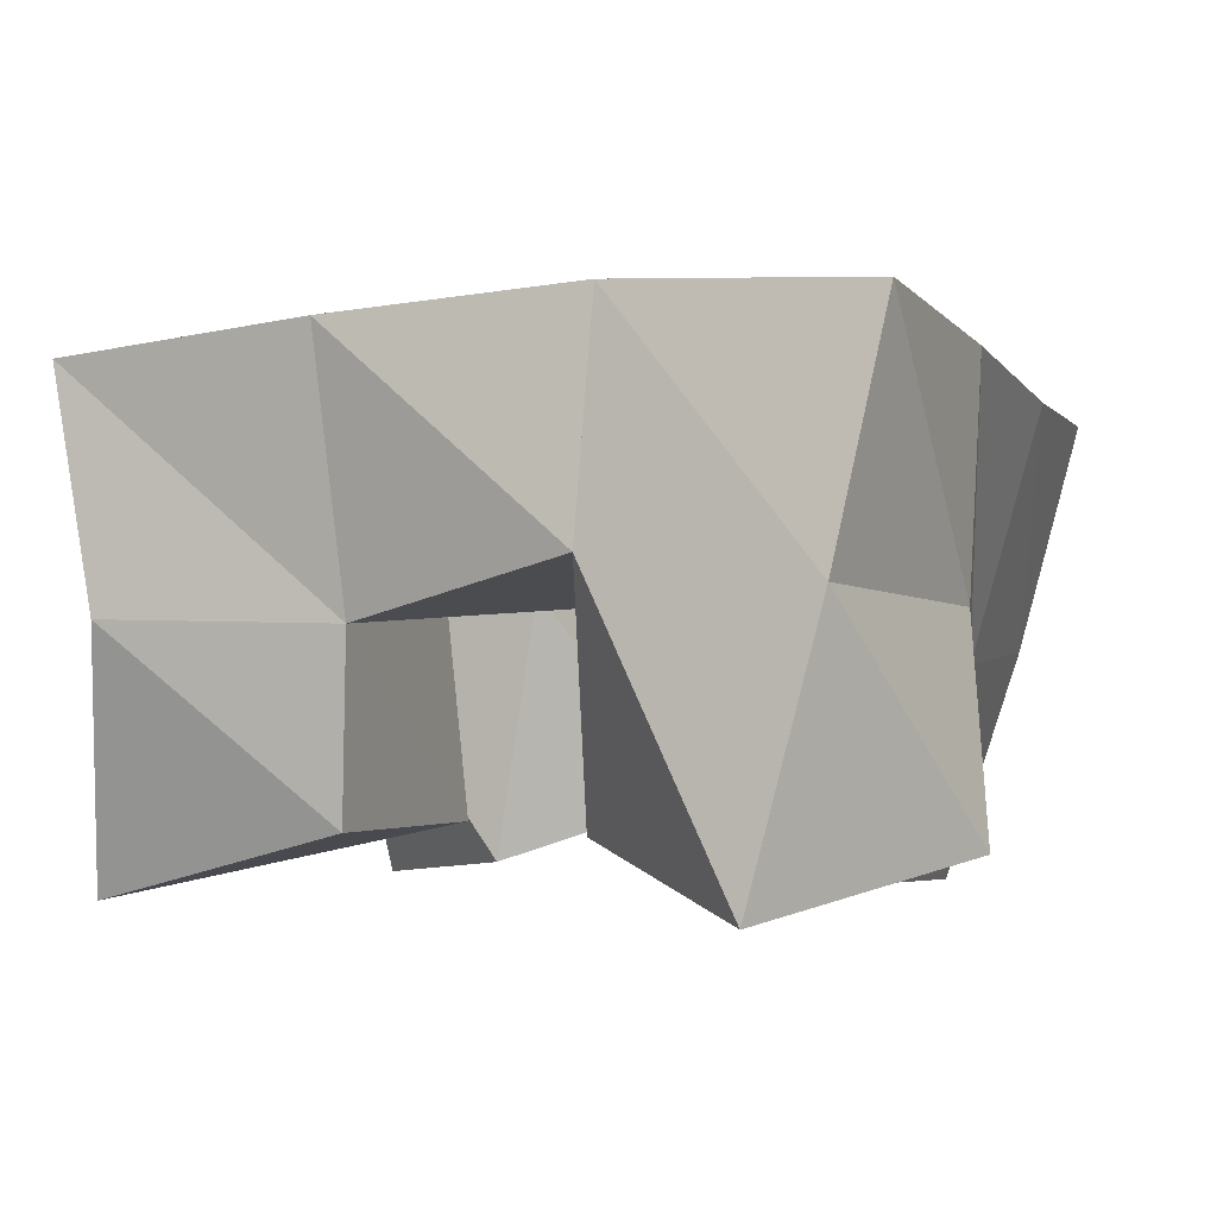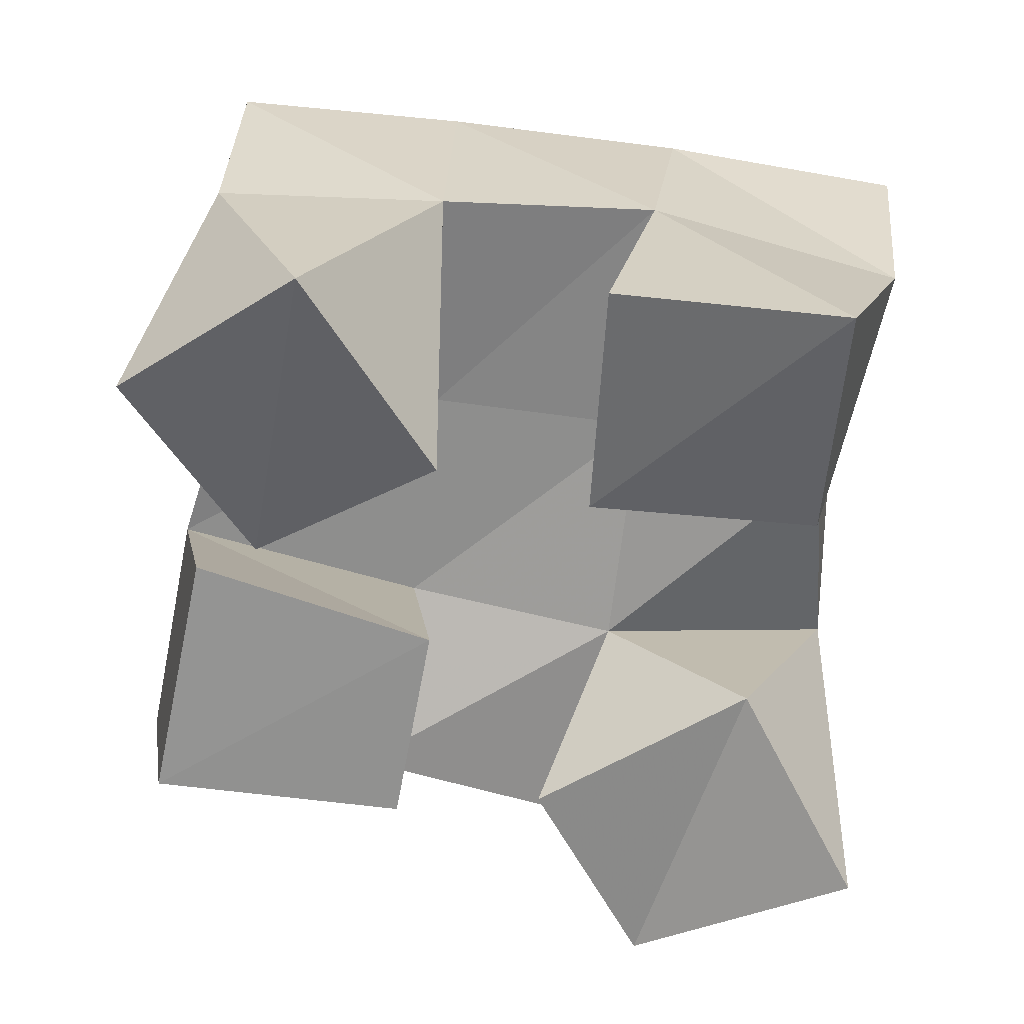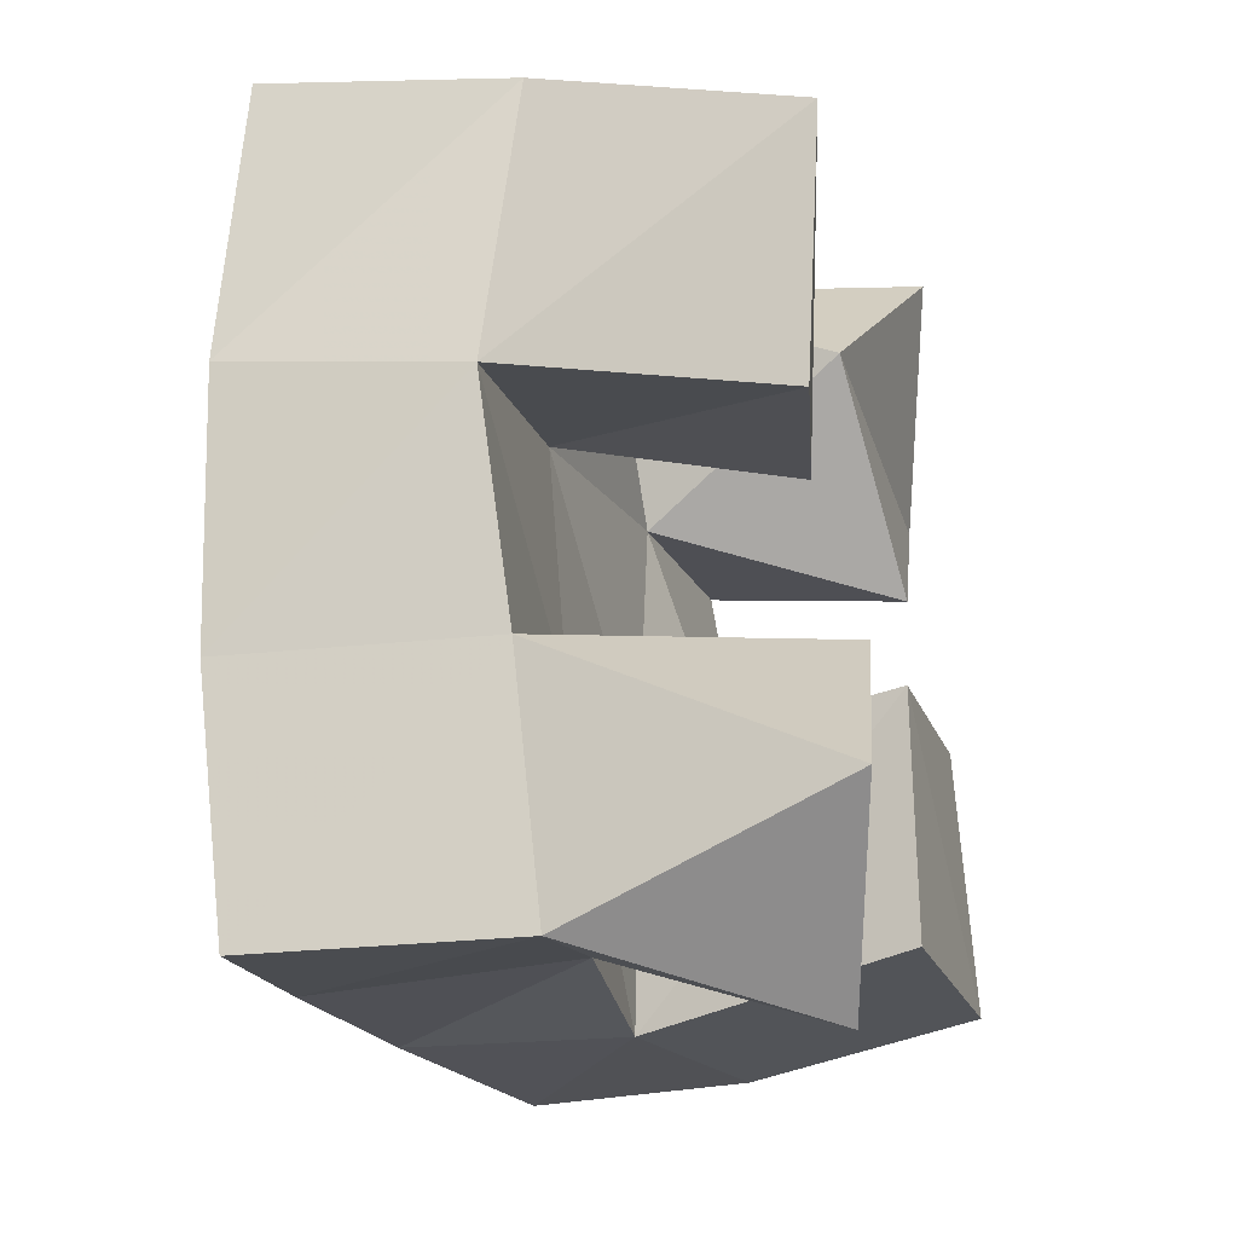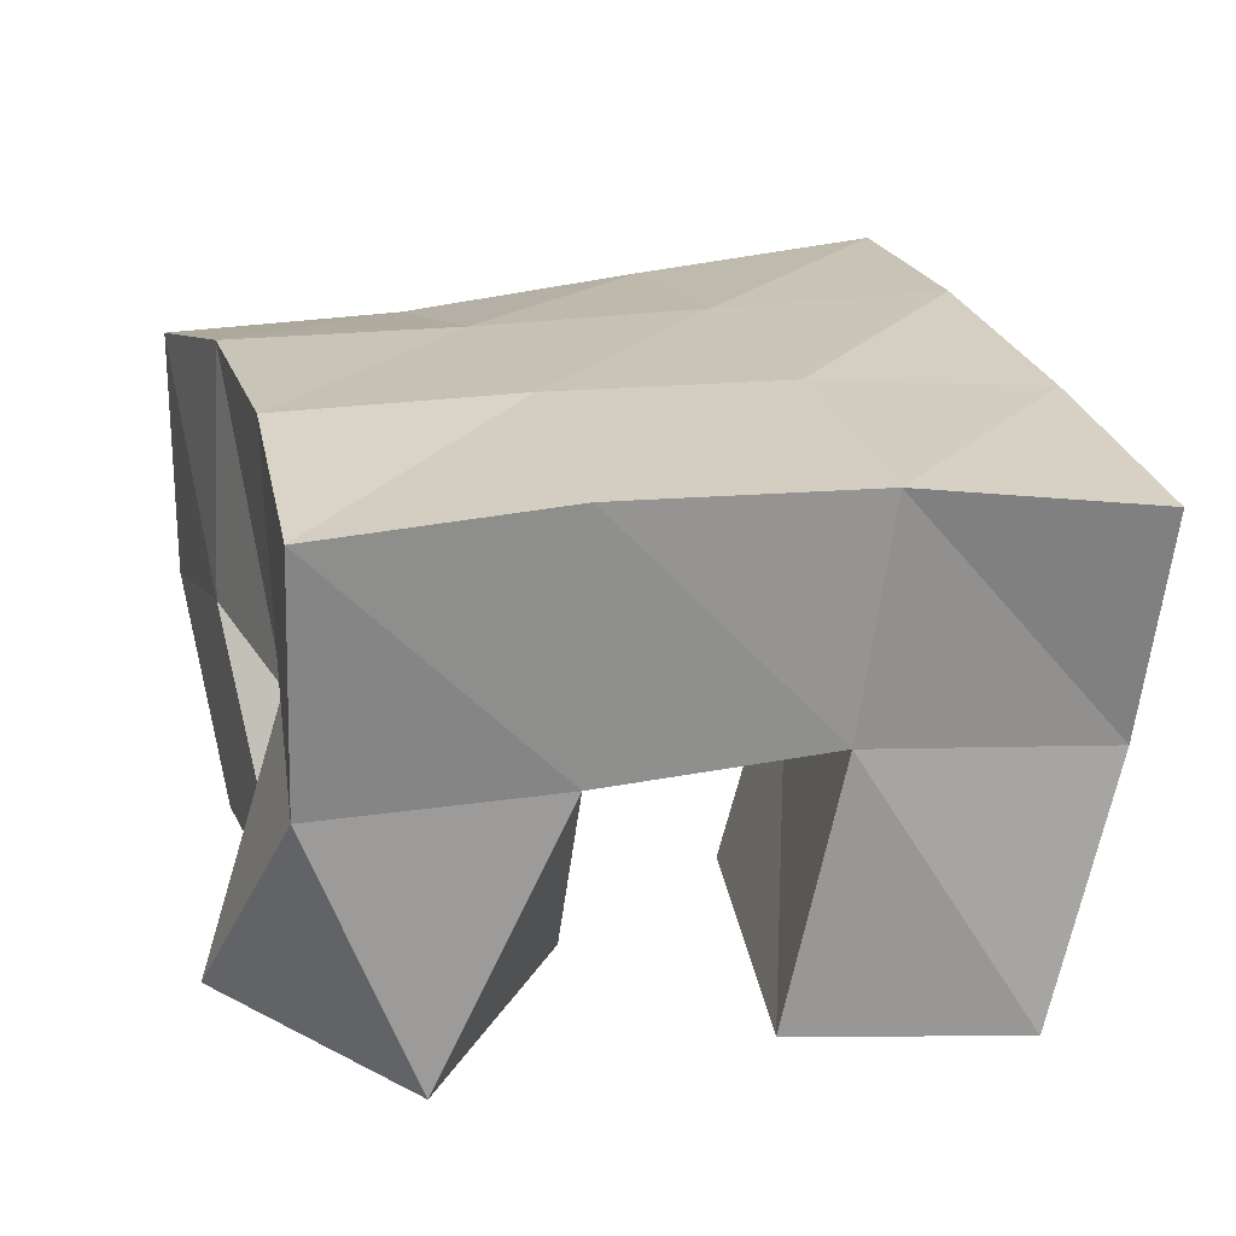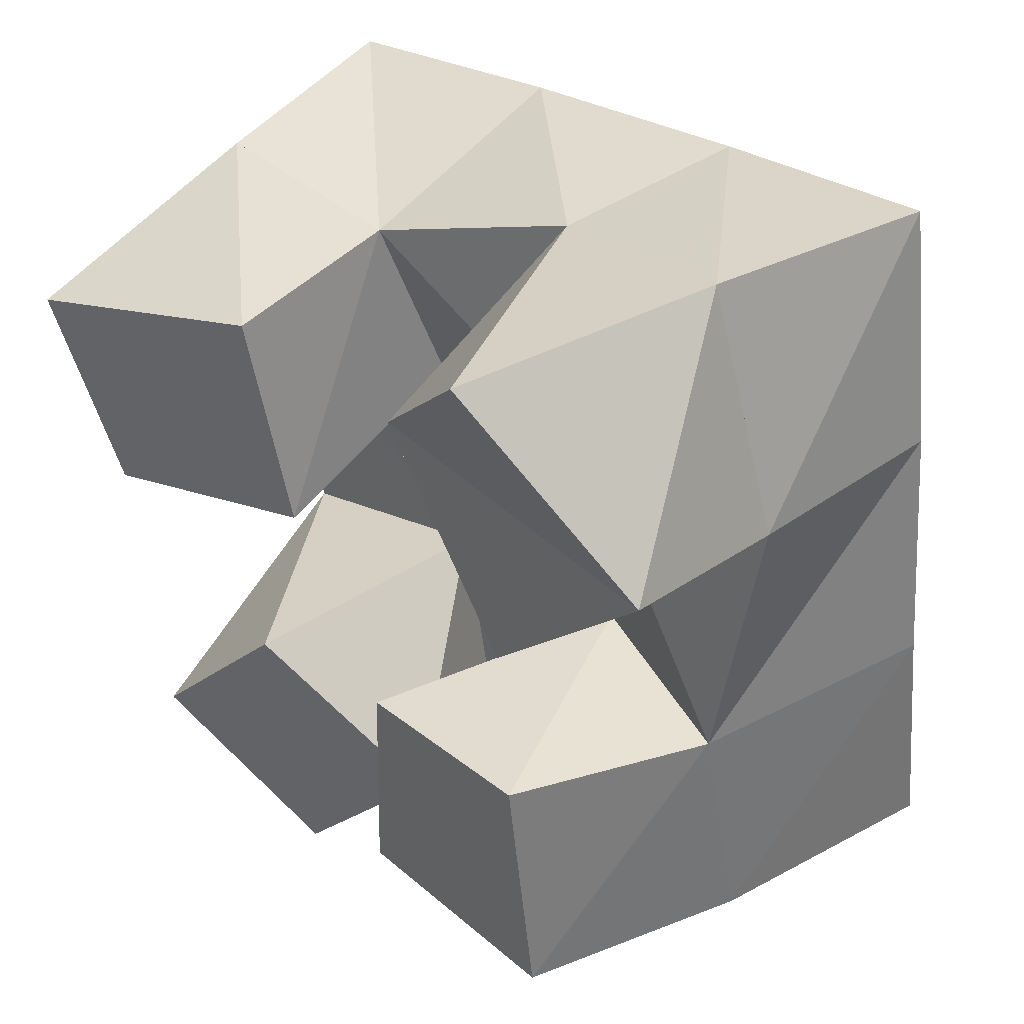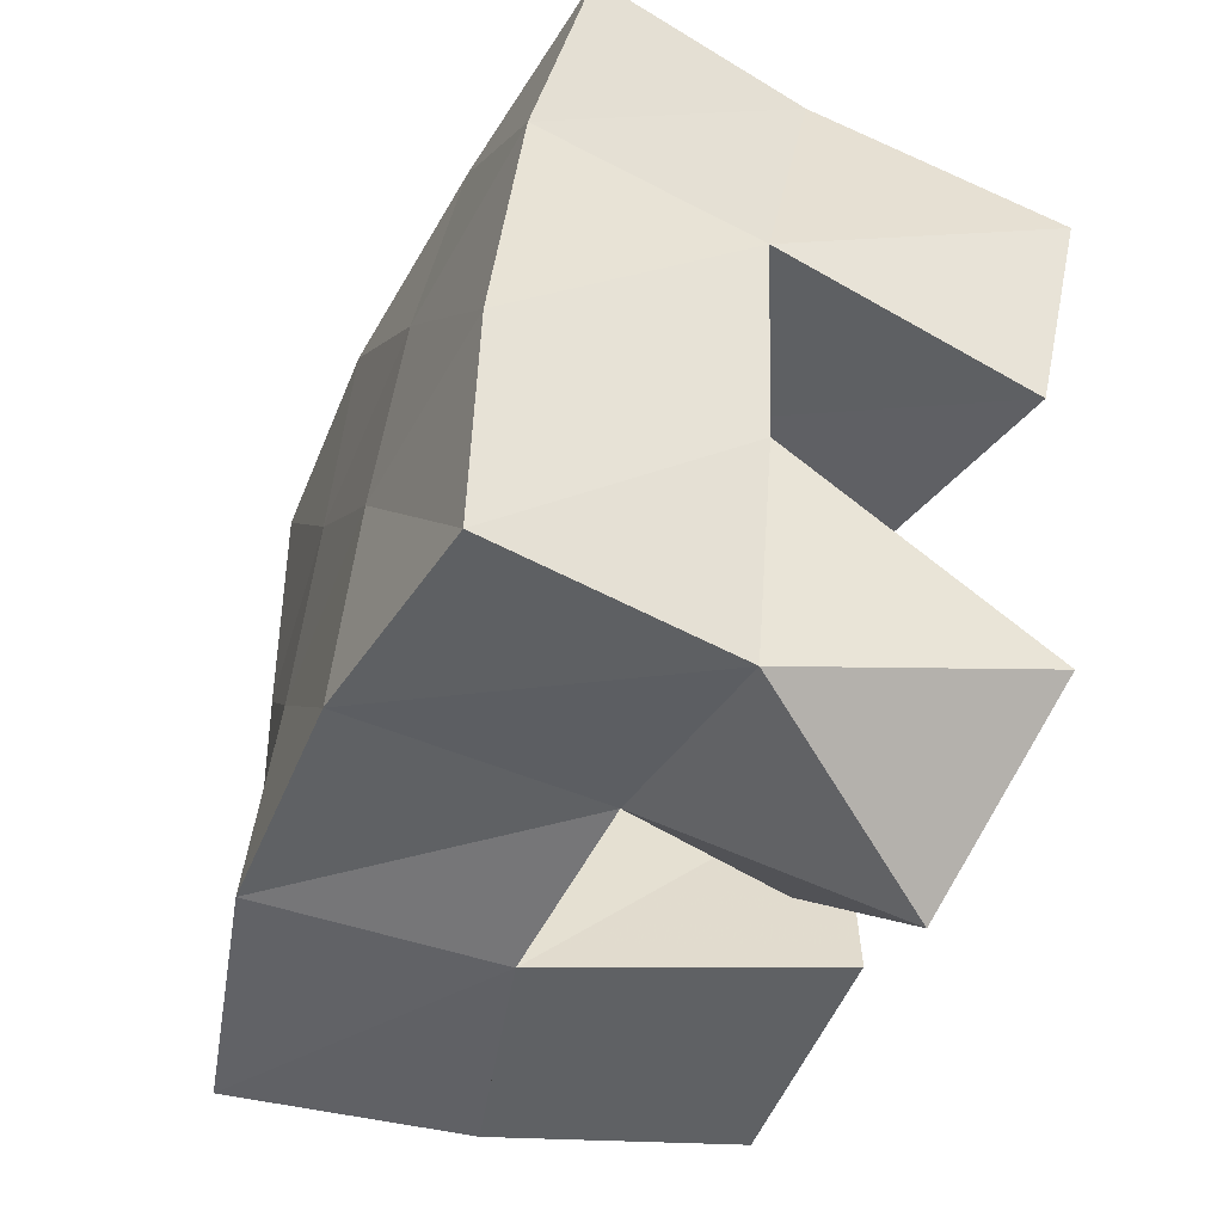
<metadata>
{"format":"obj","ext":"obj","renderer":"f3d","projection":"perspective","resolution":1024,"background":"white","views":[{"elev":-2.4,"azim":11.0,"up":"+Y"},{"elev":-63.4,"azim":-108.4,"up":"+Y"},{"elev":-28.7,"azim":-76.0,"up":"+Z"},{"elev":22.9,"azim":-115.2,"up":"+Y"},{"elev":43.0,"azim":44.7,"up":"+Z"},{"elev":-55.2,"azim":-113.9,"up":"+Z"}]}
</metadata>
<code>
v 0.5942 0.1102 0.909
v 0.5636 0.1542 0.9172
v 0.6252 0.1172 0.9465
v 0.6082 0.1577 0.9315
v 0.556 0.1002 0.937
v 0.5507 0.1562 0.9641
v 0.589 0.1045 0.9762
v 0.5976 0.1596 0.9775
v 0.6605 0.1073 1.023
v 0.6401 0.1551 1.034
v 0.694 0.1106 1.057
v 0.69 0.1531 1.045
v 0.6245 0.1131 1.059
v 0.6269 0.1612 1.083
v 0.6565 0.1 1.094
v 0.6709 0.1552 1.095
v 0.5414 0.1052 0.997
v 0.5391 0.1597 1.009
v 0.5914 0.114 1.011
v 0.5898 0.1614 1.024
v 0.5291 0.1 1.044
v 0.5348 0.1514 1.063
v 0.5801 0.1134 1.058
v 0.5825 0.1503 1.064
v 0.6259 0.1034 0.9352
v 0.6478 0.1598 0.9318
v 0.6782 0.1 0.9411
v 0.6937 0.1479 0.938
v 0.6274 0.1038 0.9868
v 0.6453 0.1584 0.9868
v 0.6693 0.1018 0.9926
v 0.6864 0.1442 0.988
v 0.5584 0.2054 0.9169
v 0.6066 0.2105 0.9287
v 0.5483 0.2082 0.9653
v 0.5982 0.21 0.977
v 0.5378 0.2063 1.016
v 0.5884 0.2086 1.025
v 0.5282 0.1981 1.066
v 0.5786 0.2034 1.074
v 0.657 0.2082 0.9374
v 0.6507 0.2063 0.9858
v 0.6417 0.2063 1.034
v 0.6302 0.207 1.081
v 0.7064 0.1953 0.9415
v 0.7009 0.1949 0.9909
v 0.6921 0.1994 1.042
v 0.6811 0.2041 1.092
f 1 2 4
f 3 1 4
f 2 6 8
f 4 2 8
f 6 5 7
f 8 6 7
f 5 1 3
f 7 5 3
f 8 7 3
f 4 8 3
f 2 1 5
f 6 2 5
f 9 10 12
f 11 9 12
f 10 14 16
f 12 10 16
f 14 13 15
f 16 14 15
f 13 9 11
f 15 13 11
f 16 15 11
f 12 16 11
f 10 9 13
f 14 10 13
f 17 18 20
f 19 17 20
f 18 22 24
f 20 18 24
f 22 21 23
f 24 22 23
f 21 17 19
f 23 21 19
f 24 23 19
f 20 24 19
f 18 17 21
f 22 18 21
f 25 26 28
f 27 25 28
f 26 30 32
f 28 26 32
f 30 29 31
f 32 30 31
f 29 25 27
f 31 29 27
f 32 31 27
f 28 32 27
f 26 25 29
f 30 26 29
f 2 33 34
f 4 2 34
f 33 35 36
f 34 33 36
f 35 6 8
f 36 35 8
f 6 2 4
f 8 6 4
f 36 8 4
f 34 36 4
f 33 2 6
f 35 33 6
f 6 35 36
f 8 6 36
f 35 37 38
f 36 35 38
f 37 18 20
f 38 37 20
f 18 6 8
f 20 18 8
f 38 20 8
f 36 38 8
f 35 6 18
f 37 35 18
f 18 37 38
f 20 18 38
f 37 39 40
f 38 37 40
f 39 22 24
f 40 39 24
f 22 18 20
f 24 22 20
f 40 24 20
f 38 40 20
f 37 18 22
f 39 37 22
f 4 34 41
f 26 4 41
f 34 36 42
f 41 34 42
f 36 8 30
f 42 36 30
f 8 4 26
f 30 8 26
f 42 30 26
f 41 42 26
f 34 4 8
f 36 34 8
f 8 36 42
f 30 8 42
f 36 38 43
f 42 36 43
f 38 20 10
f 43 38 10
f 20 8 30
f 10 20 30
f 43 10 30
f 42 43 30
f 36 8 20
f 38 36 20
f 20 38 43
f 10 20 43
f 38 40 44
f 43 38 44
f 40 24 14
f 44 40 14
f 24 20 10
f 14 24 10
f 44 14 10
f 43 44 10
f 38 20 24
f 40 38 24
f 26 41 45
f 28 26 45
f 41 42 46
f 45 41 46
f 42 30 32
f 46 42 32
f 30 26 28
f 32 30 28
f 46 32 28
f 45 46 28
f 41 26 30
f 42 41 30
f 30 42 46
f 32 30 46
f 42 43 47
f 46 42 47
f 43 10 12
f 47 43 12
f 10 30 32
f 12 10 32
f 47 12 32
f 46 47 32
f 42 30 10
f 43 42 10
f 10 43 47
f 12 10 47
f 43 44 48
f 47 43 48
f 44 14 16
f 48 44 16
f 14 10 12
f 16 14 12
f 48 16 12
f 47 48 12
f 43 10 14
f 44 43 14

</code>
